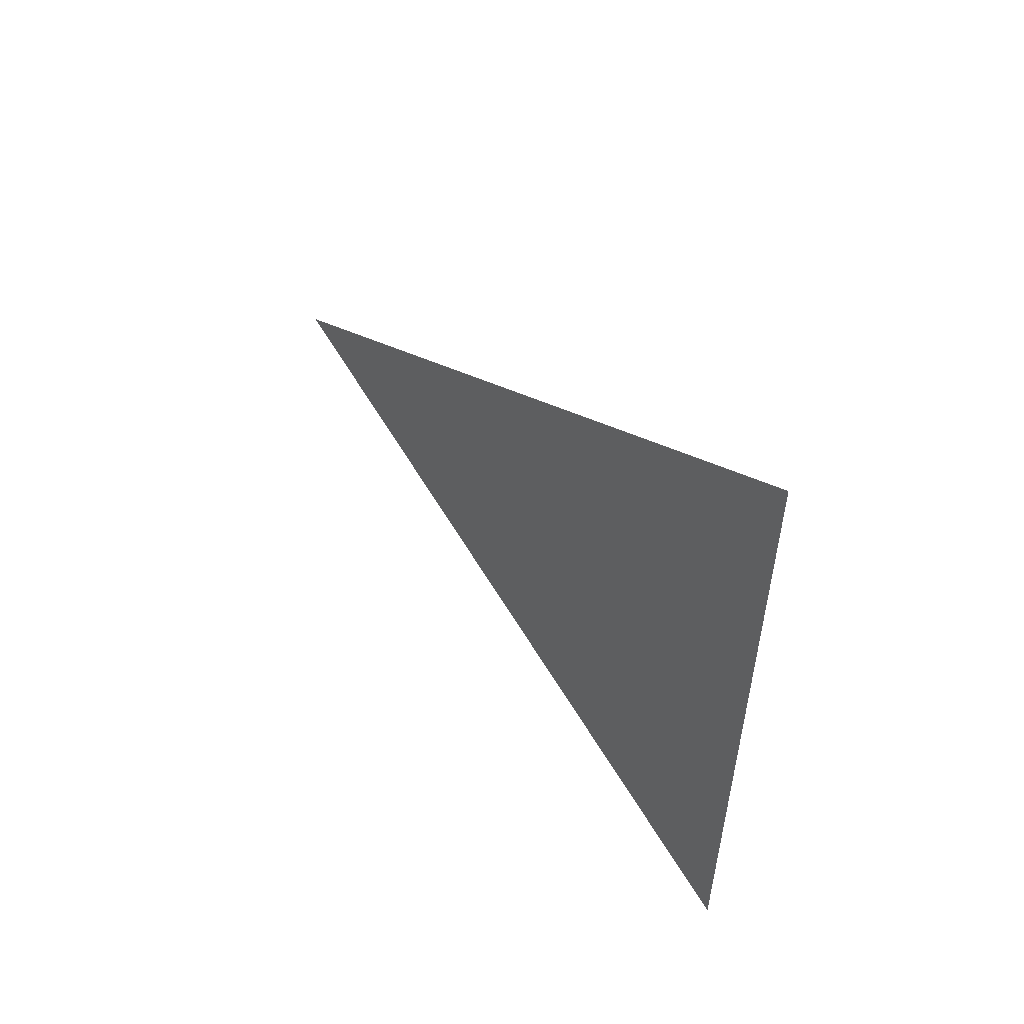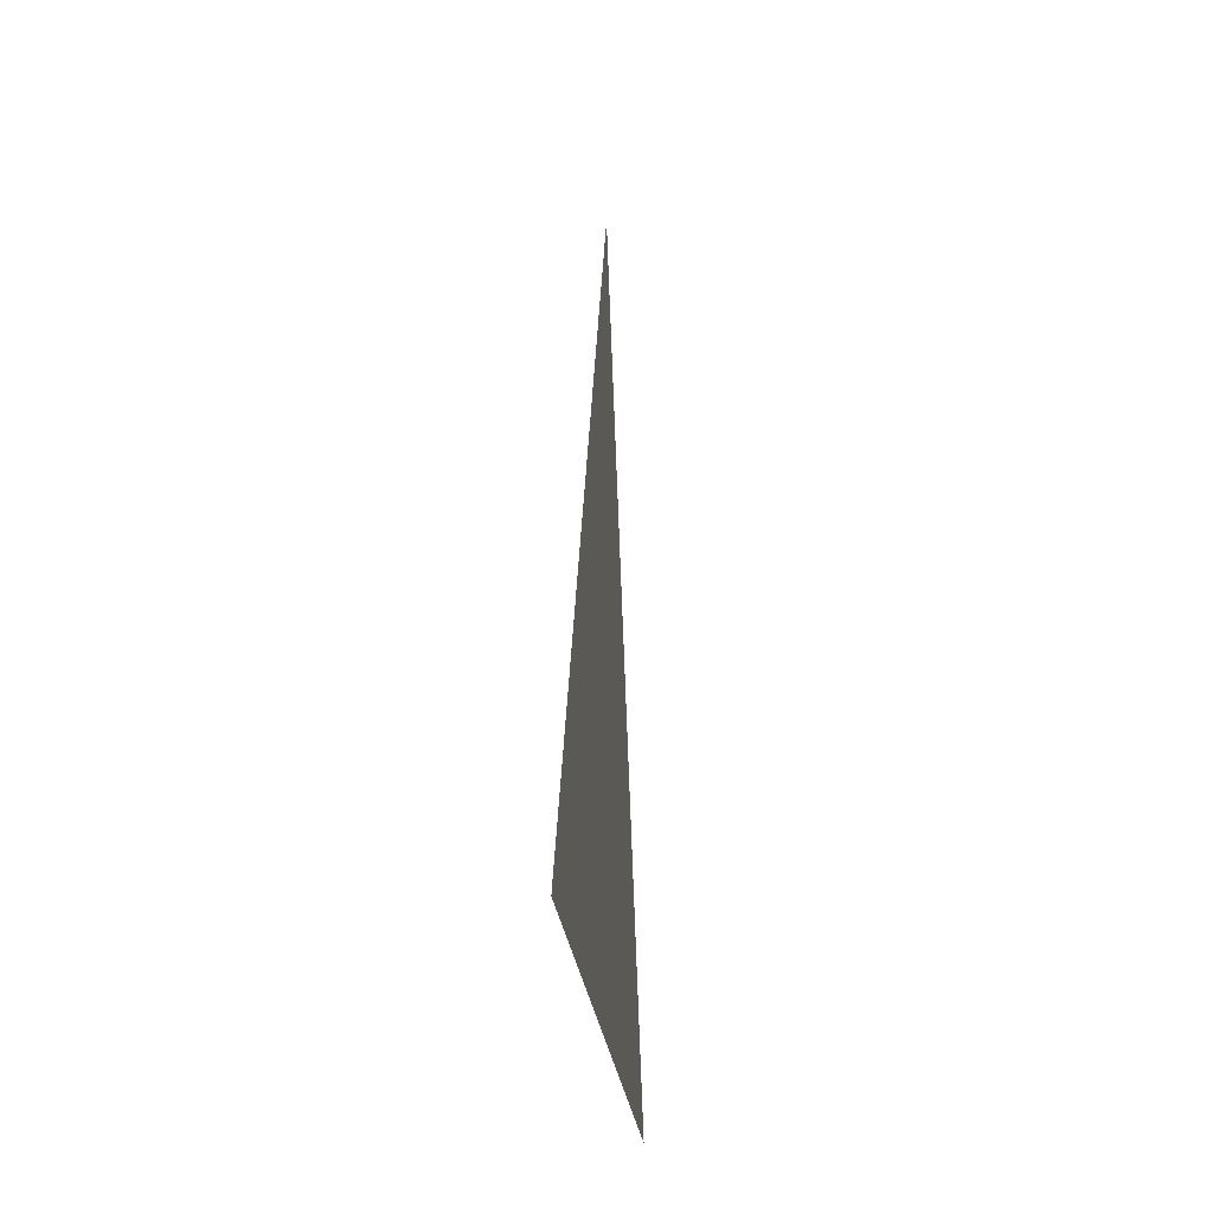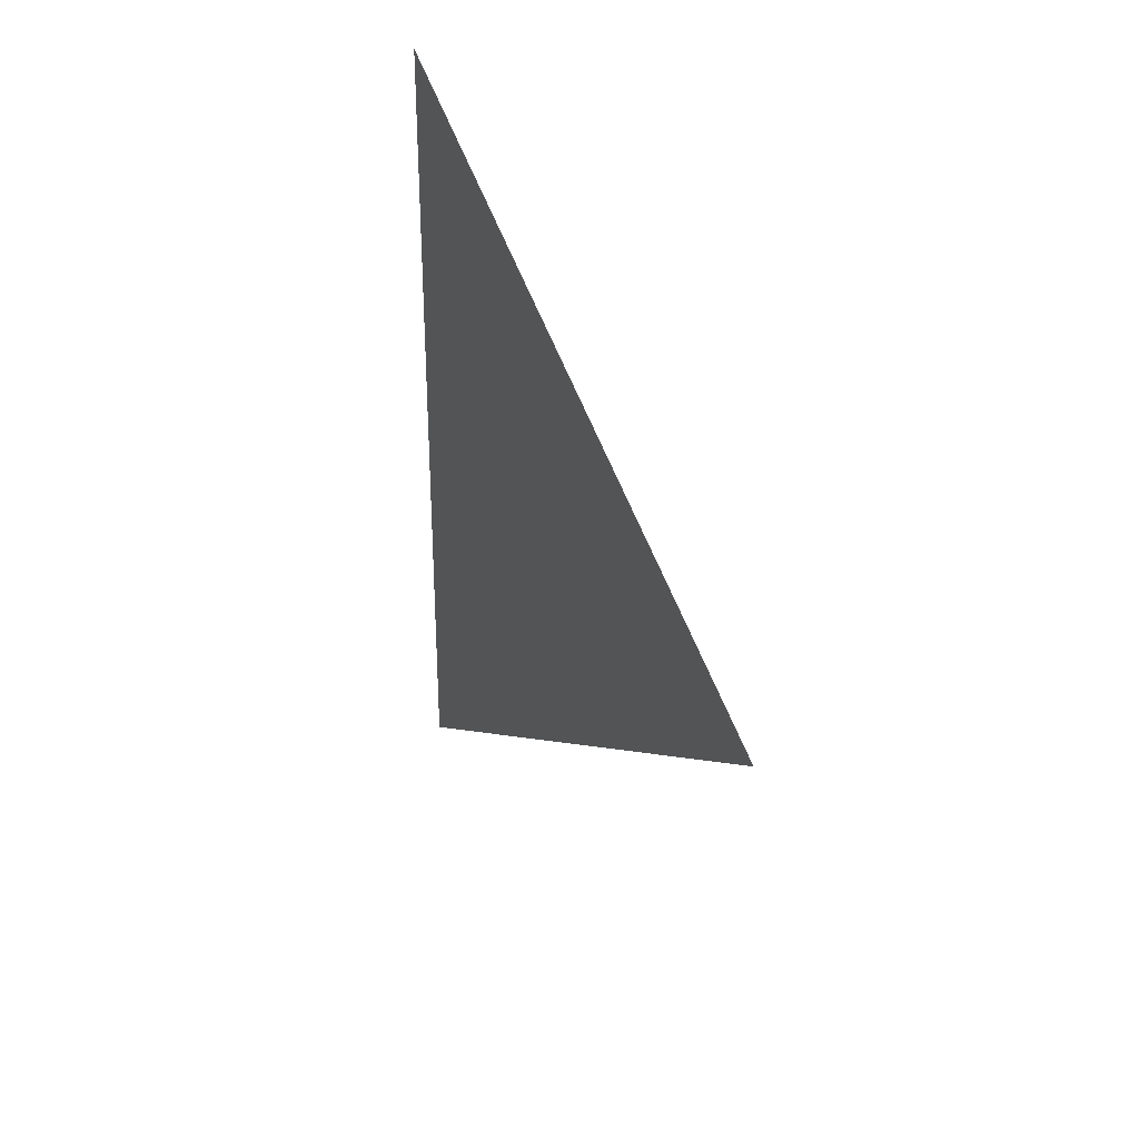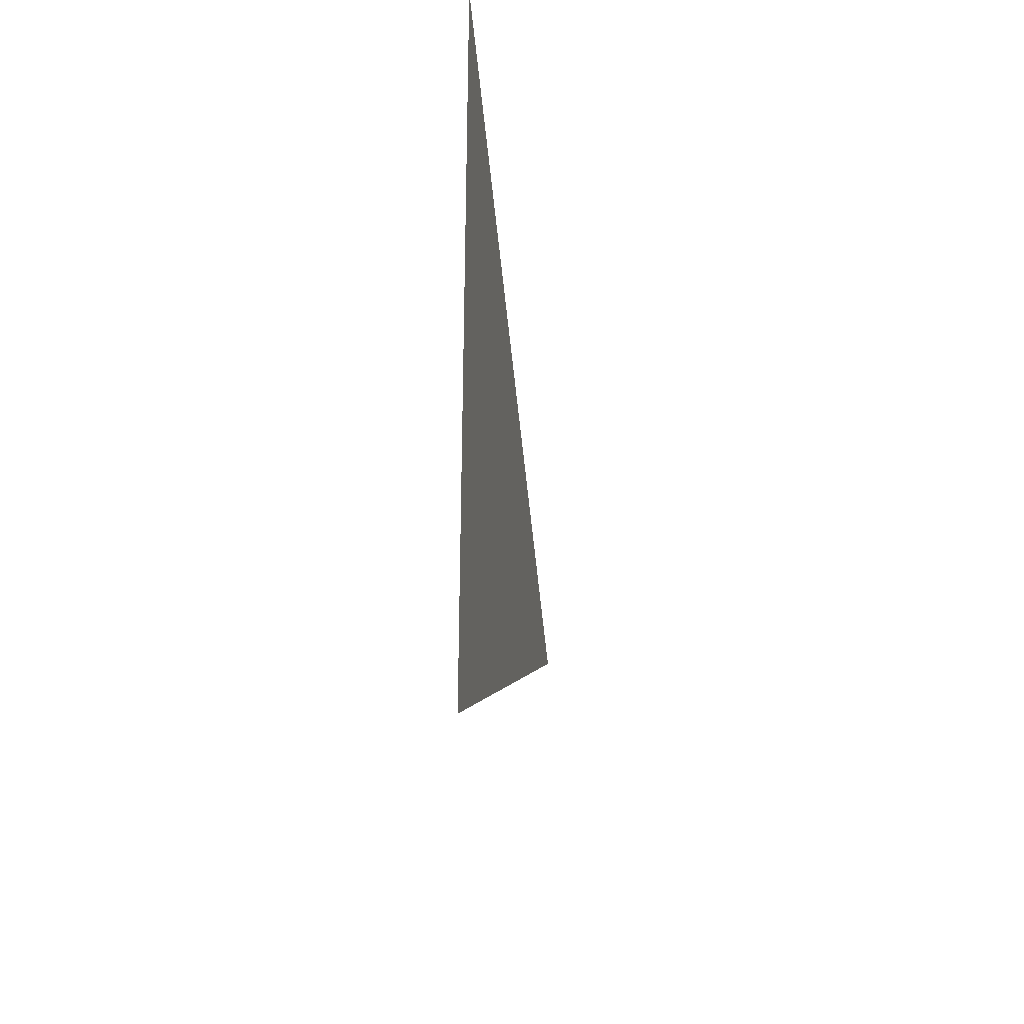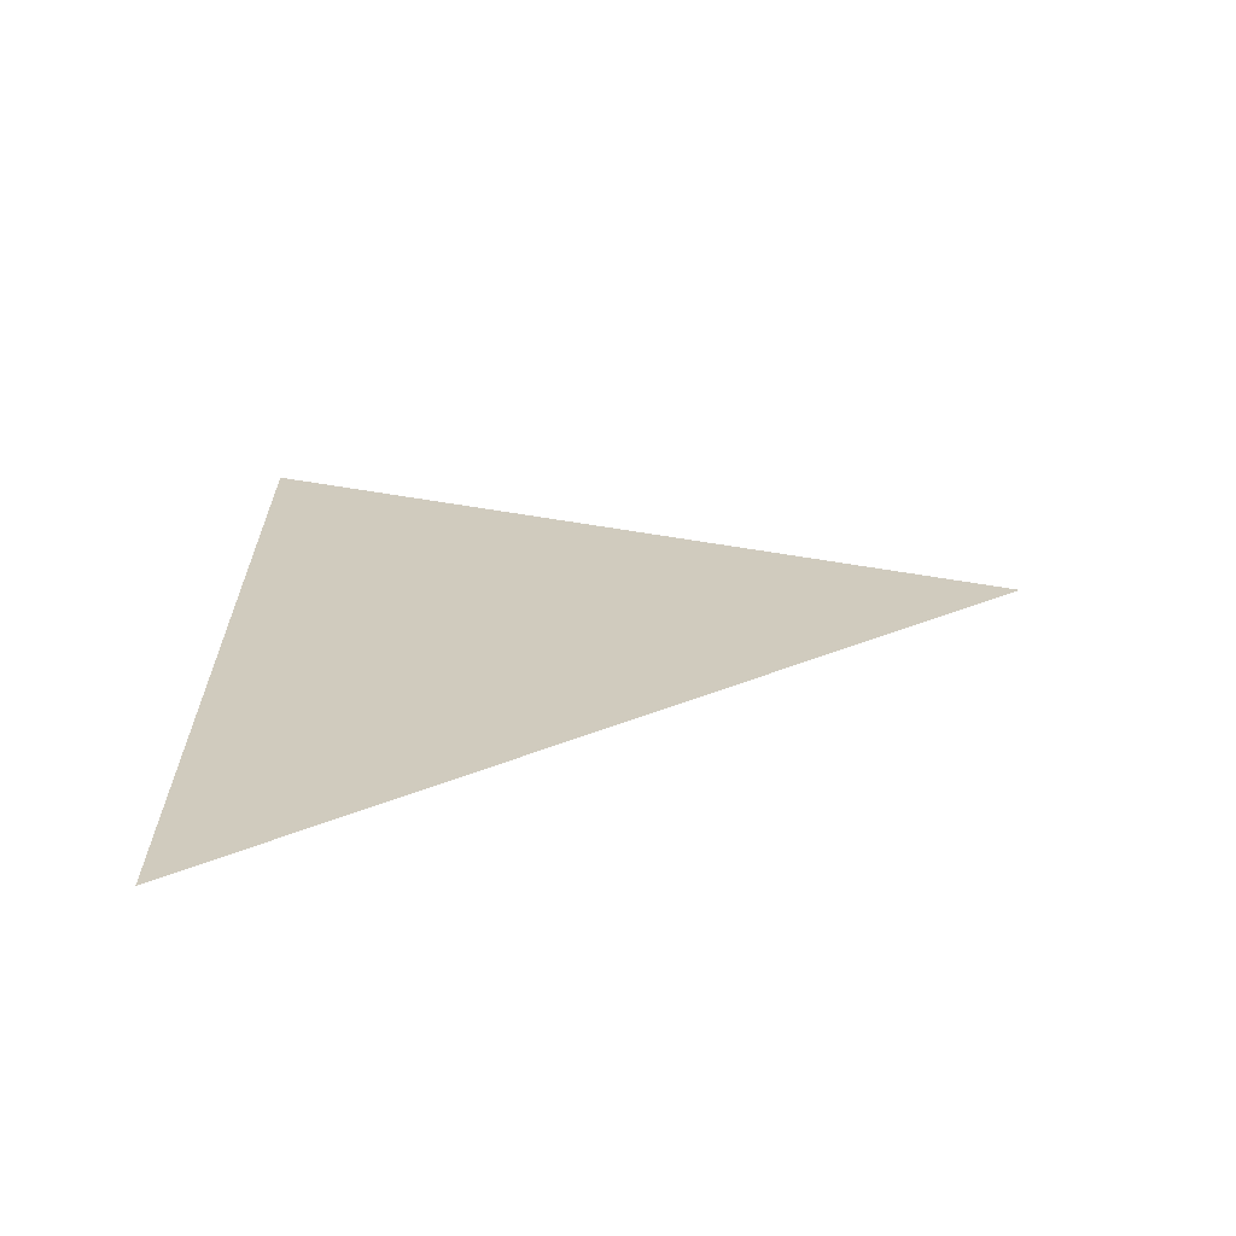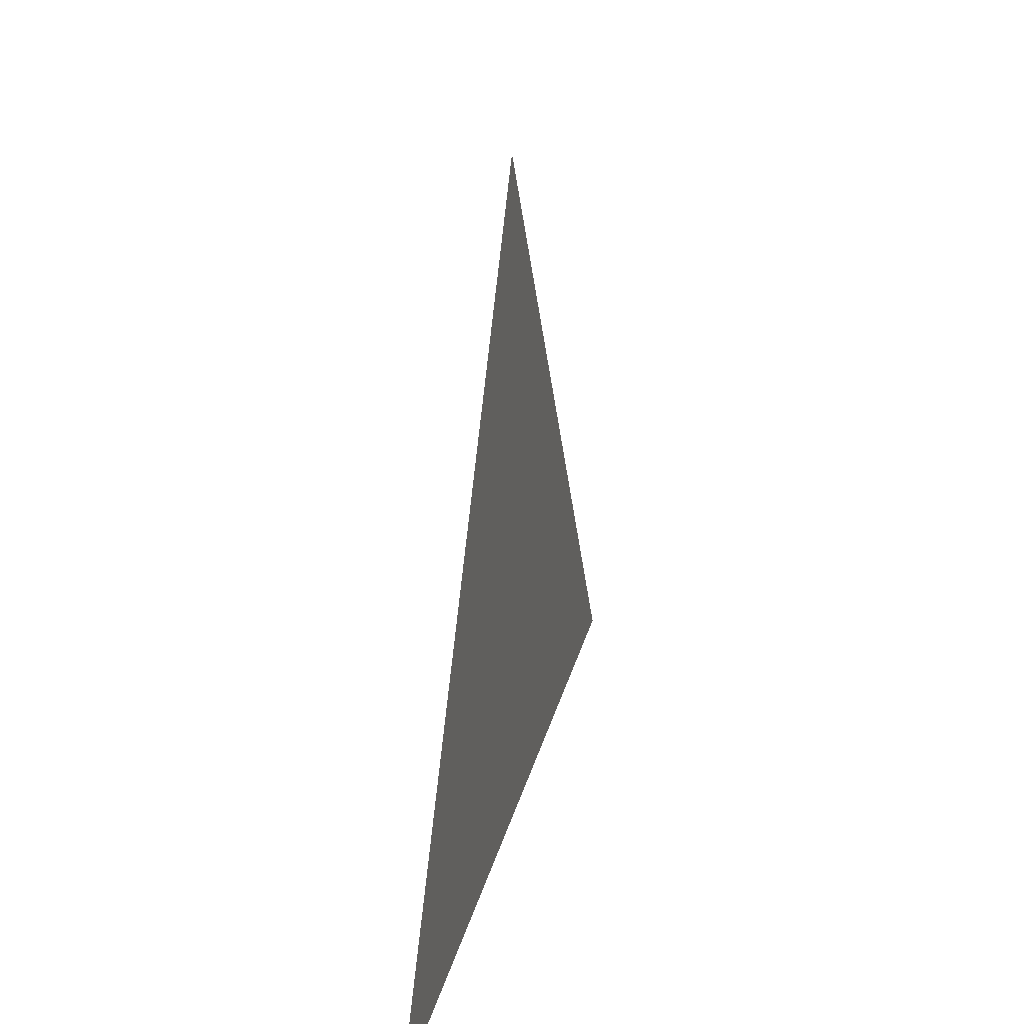
<metadata>
{"format":"obj","ext":"obj","renderer":"f3d","projection":"perspective","resolution":1024,"background":"white","views":[{"elev":54.3,"azim":140.4,"up":"+Y"},{"elev":-22.0,"azim":4.7,"up":"+Z"},{"elev":31.0,"azim":-25.7,"up":"+Y"},{"elev":-31.8,"azim":-172.9,"up":"+Y"},{"elev":-65.2,"azim":-85.6,"up":"+Y"},{"elev":27.7,"azim":-166.5,"up":"+Z"}]}
</metadata>
<code>
v -0.07423 -0.007504 3.827
v -0.07423 -0.05081 3.752
v -0.07423 0.0358 3.752
g group_144236816_140627890621760
f 1 2 3

</code>
